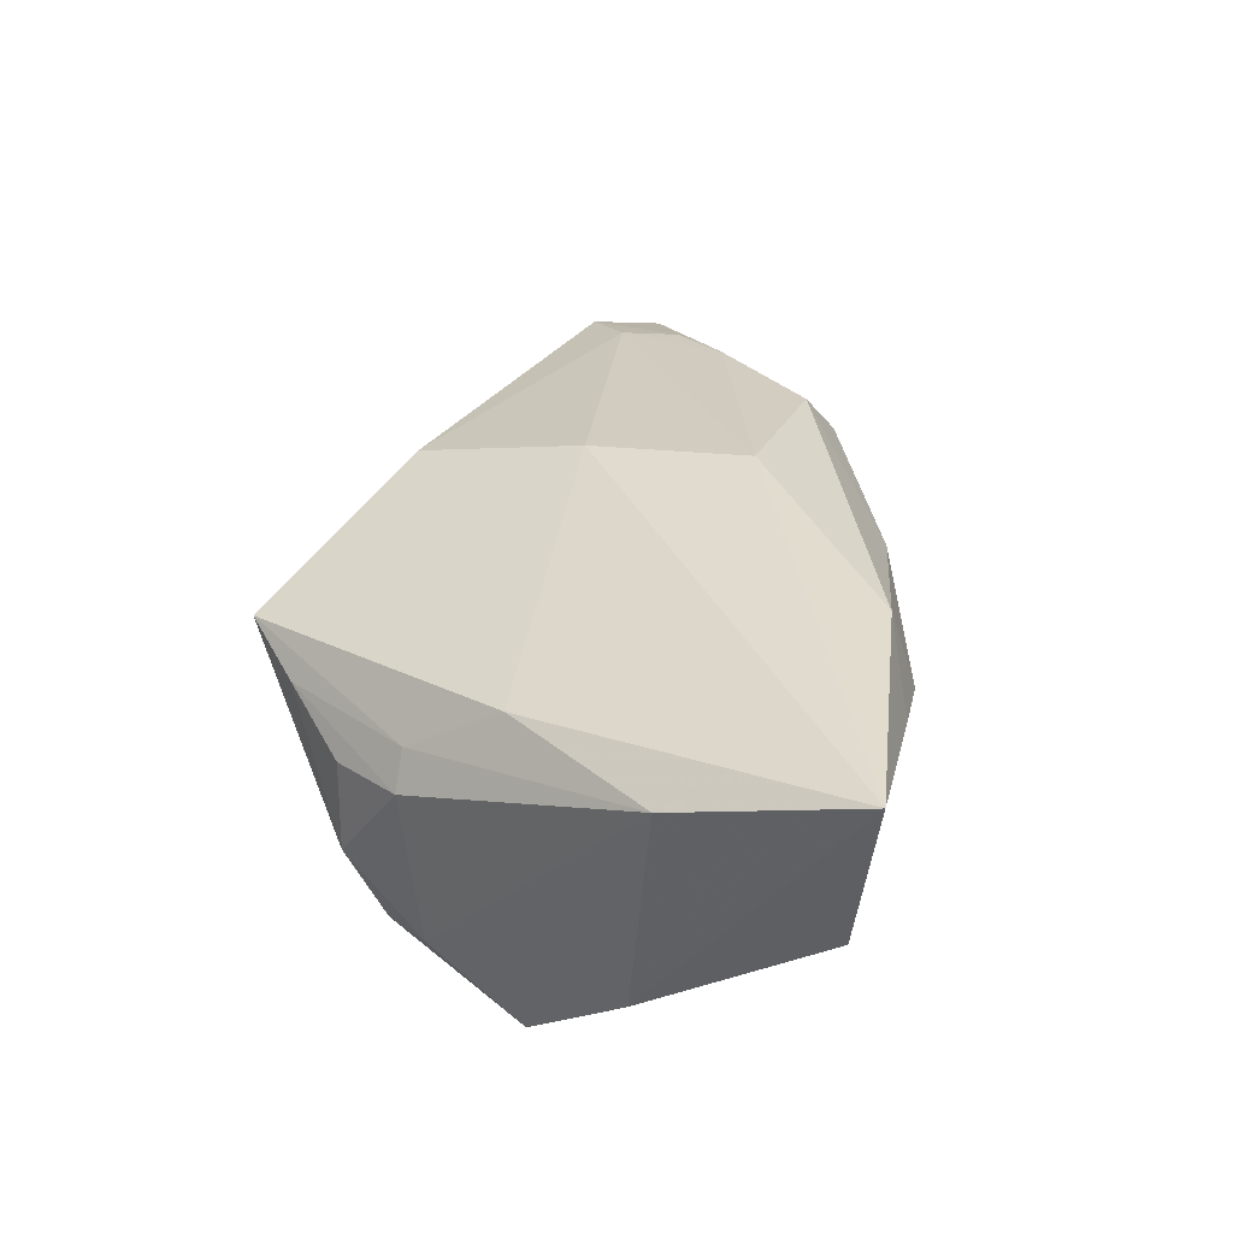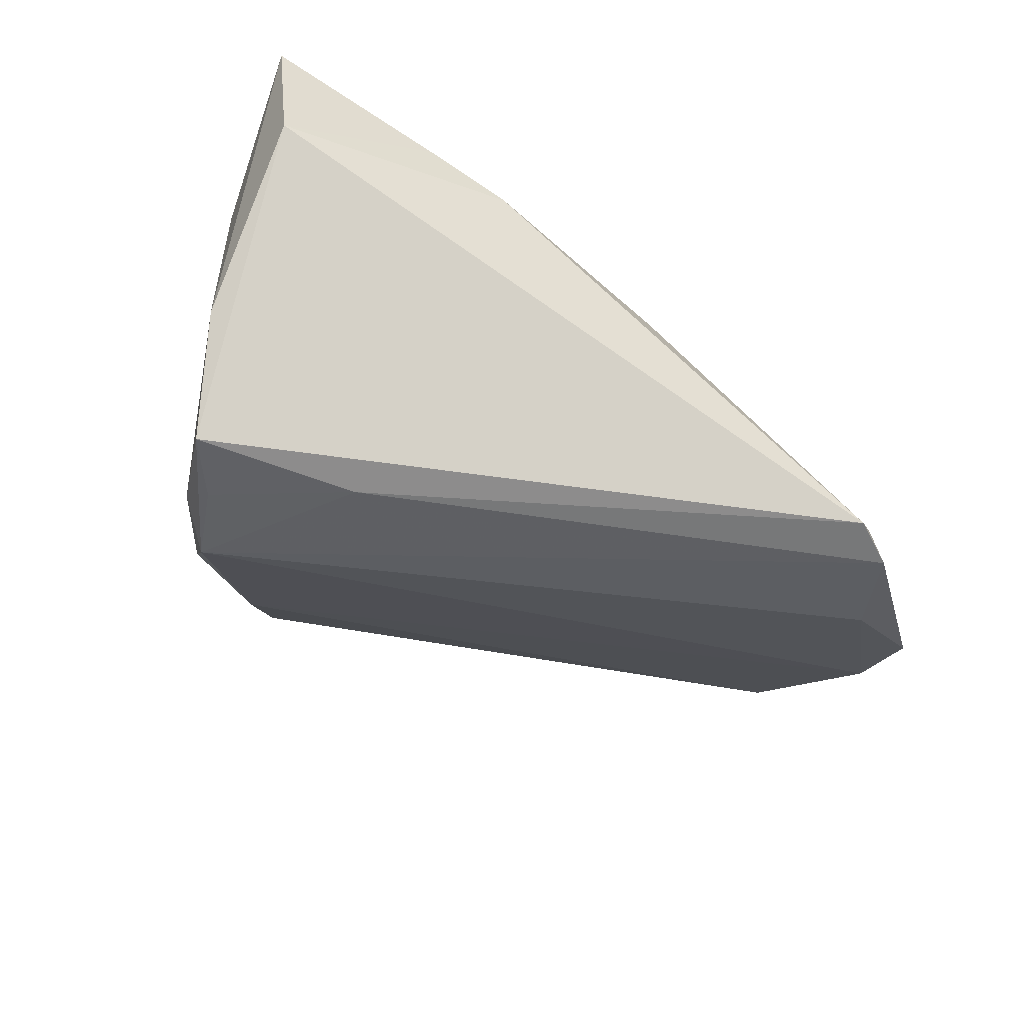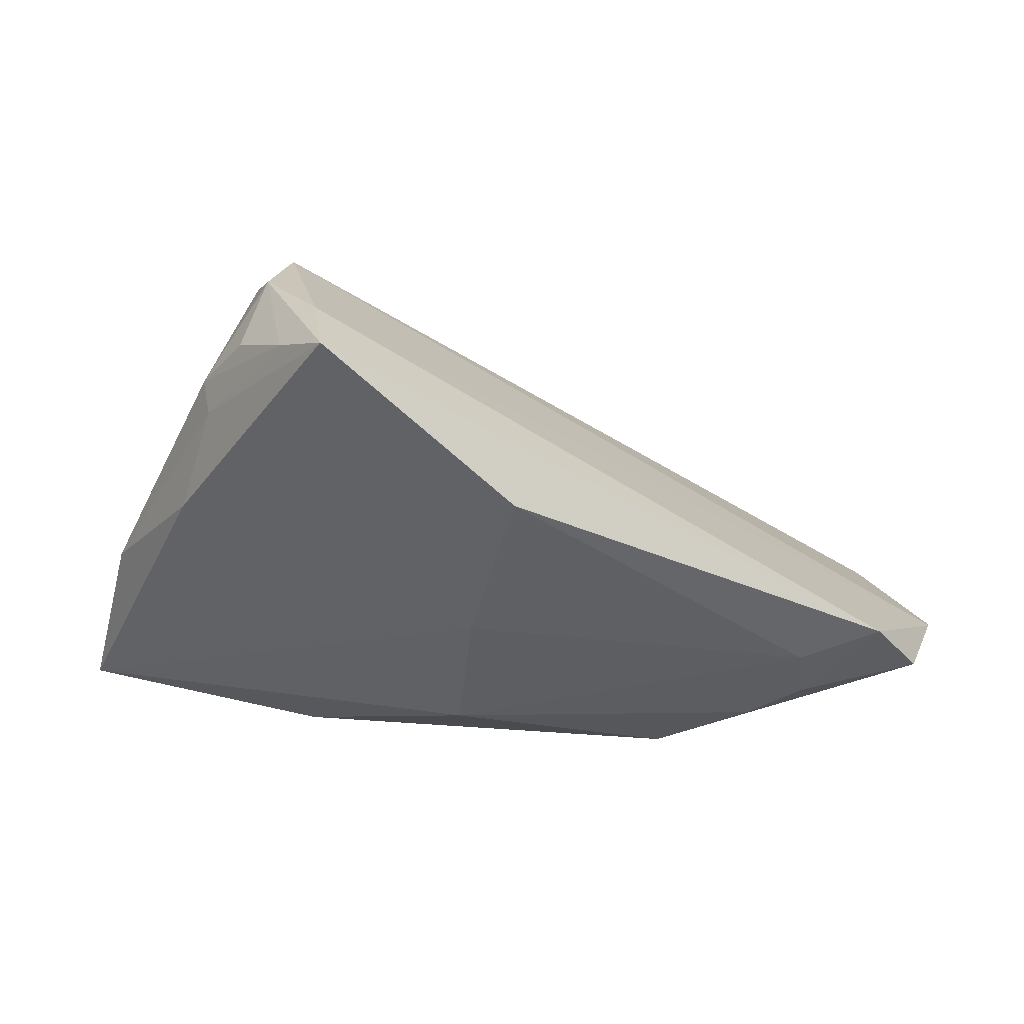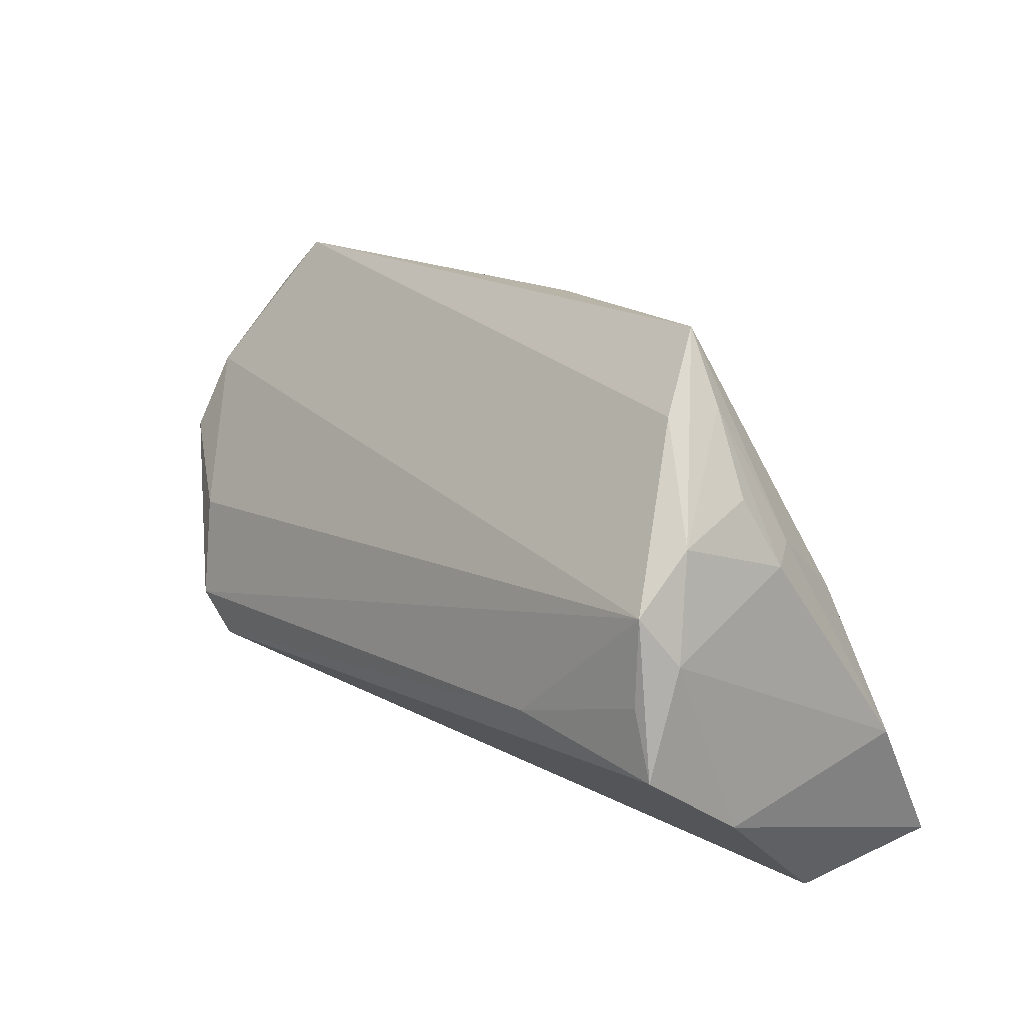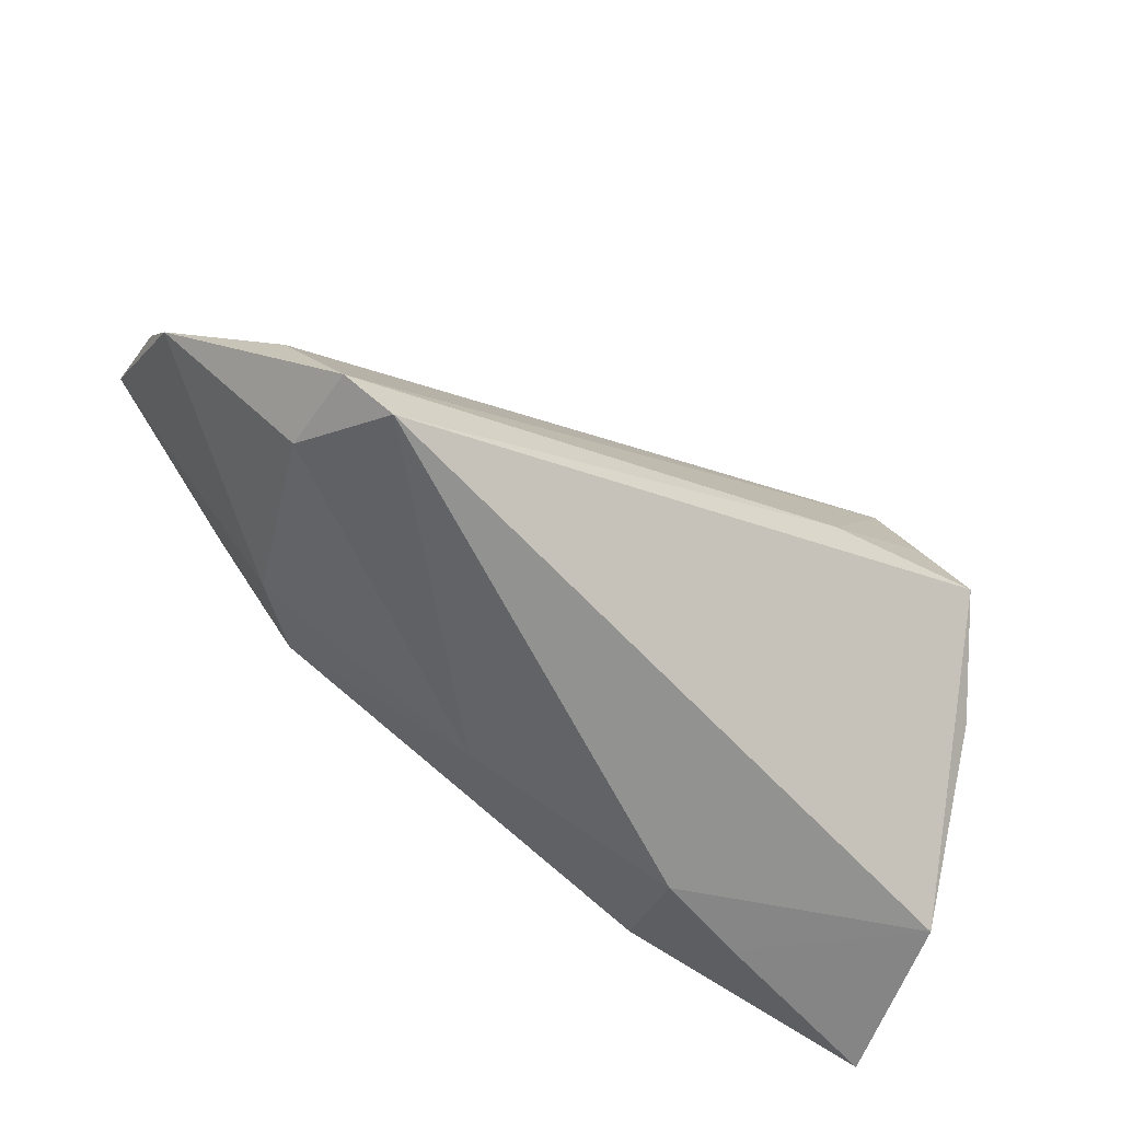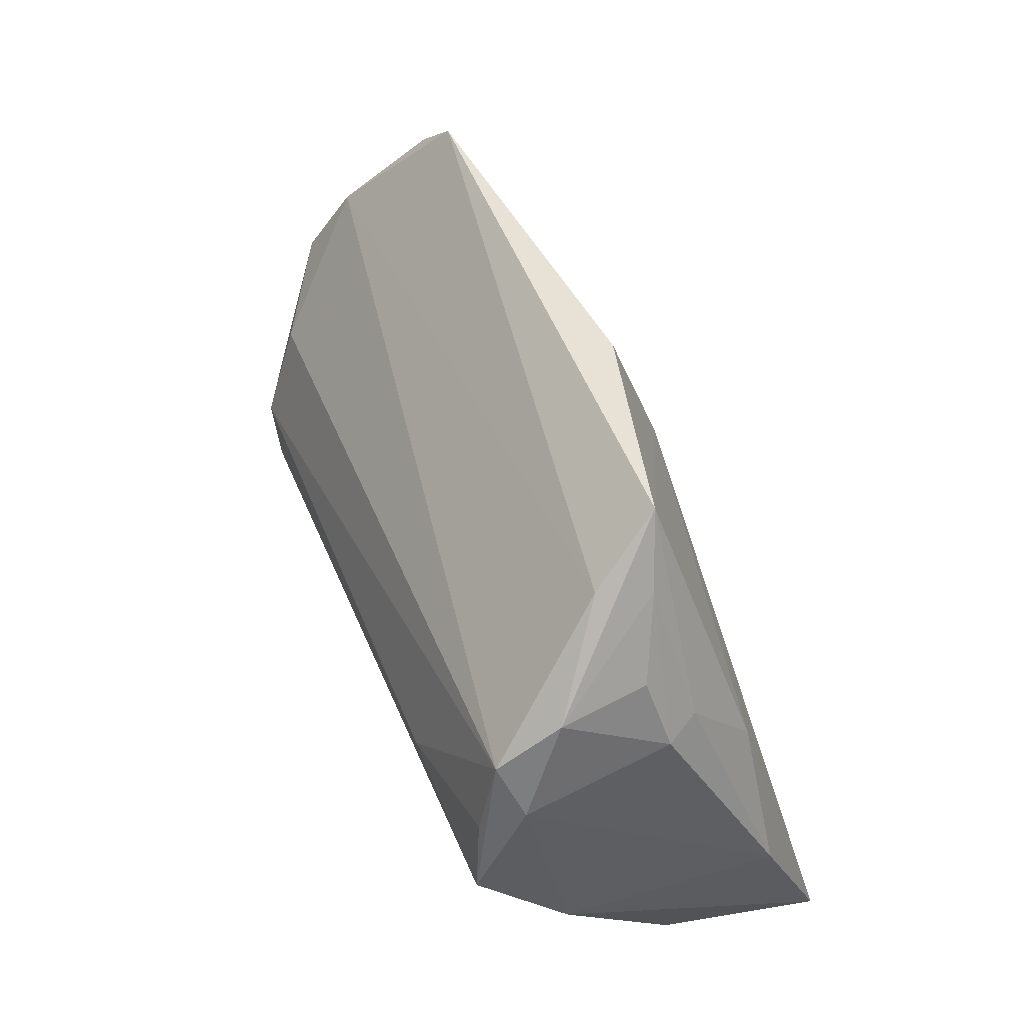
<metadata>
{"format":"obj","ext":"obj","renderer":"f3d","projection":"perspective","resolution":1024,"background":"white","views":[{"elev":34.5,"azim":-78.1,"up":"+Z"},{"elev":-64.3,"azim":-28.8,"up":"+Z"},{"elev":54.2,"azim":19.3,"up":"+Y"},{"elev":41.4,"azim":-135.6,"up":"+Y"},{"elev":-55.8,"azim":147.5,"up":"+Y"},{"elev":65.9,"azim":-112.4,"up":"+Y"}]}
</metadata>
<code>
v -0.02072 0.03918 -0.001654
v -0.04803 -0.02776 0.0003371
v -0.01901 0.00444 -0.02536
v 0.03198 0.01085 0.01711
v -0.03209 0.03057 -0.01061
v 0.06427 0.004405 -0.003976
v -0.01561 0.04499 0.008014
v 0.06434 -0.004802 -0.01042
v 0.01217 0.03299 0.01527
v -0.01751 -0.02739 0.02009
v -0.03109 0.03064 0.0009908
v 0.05289 -0.00883 -0.01842
v -0.04054 0.007598 -0.02536
v 0.04464 0.001354 0.01523
v -0.03411 0.02204 0.006759
v 0.06368 0.01329 0.008456
v 0.008155 0.01139 0.0209
v 0.03331 -0.0113 0.01591
v -0.03764 0.01966 -0.01741
v -0.02776 -0.03059 0.01359
v 0.006757 -0.008854 0.02273
v 0.04089 -0.01415 0.007798
v 0.04821 -0.01942 -0.01391
v -0.03562 0.0153 -0.02295
v -0.0459 -0.004962 -0.01468
v 0.01174 -0.02423 0.00941
v 0.05853 0.02133 0.01048
v -0.03248 0.02547 -0.01929
v -0.03591 0.01019 0.01457
v 0.04204 -0.02393 -0.02536
v 0.04989 0.01564 0.01383
v -0.01596 -0.03046 0.009394
v 0.04801 -0.01998 -0.02462
v -0.04842 -0.007837 0.01418
v -0.03677 0.02228 0.002265
v 0.05101 0.008288 0.01374
v -0.02298 0.0383 0.005028
v -0.05231 -0.03059 0.02167
f 21 17 38
f 18 14 21
f 12 6 8
f 28 6 12
f 1 7 27
f 27 6 1
f 1 6 28
f 27 7 9
f 9 7 17
f 5 1 28
f 7 1 5
f 38 17 29
f 17 7 29
f 34 38 29
f 27 9 31
f 31 9 17
f 31 21 14
f 16 6 27
f 8 6 16
f 16 14 18
f 28 12 33
f 33 12 8
f 8 23 33
f 33 23 30
f 2 13 30
f 25 38 34
f 25 2 38
f 13 2 25
f 22 23 8
f 8 16 22
f 22 16 18
f 32 2 30
f 19 25 34
f 13 25 19
f 28 13 19
f 19 5 28
f 17 21 4
f 4 31 17
f 21 31 4
f 36 31 14
f 14 16 36
f 27 31 36
f 36 16 27
f 24 13 28
f 30 13 3
f 3 33 30
f 13 24 3
f 28 33 3
f 3 24 28
f 30 23 26
f 26 32 30
f 23 22 26
f 26 22 18
f 38 2 20
f 2 32 20
f 7 5 37
f 5 11 37
f 34 29 15
f 15 29 7
f 7 37 15
f 35 19 34
f 5 19 35
f 35 11 5
f 34 15 35
f 35 37 11
f 35 15 37
f 32 26 10
f 10 20 32
f 10 26 18
f 38 20 10
f 18 21 10
f 10 21 38

</code>
